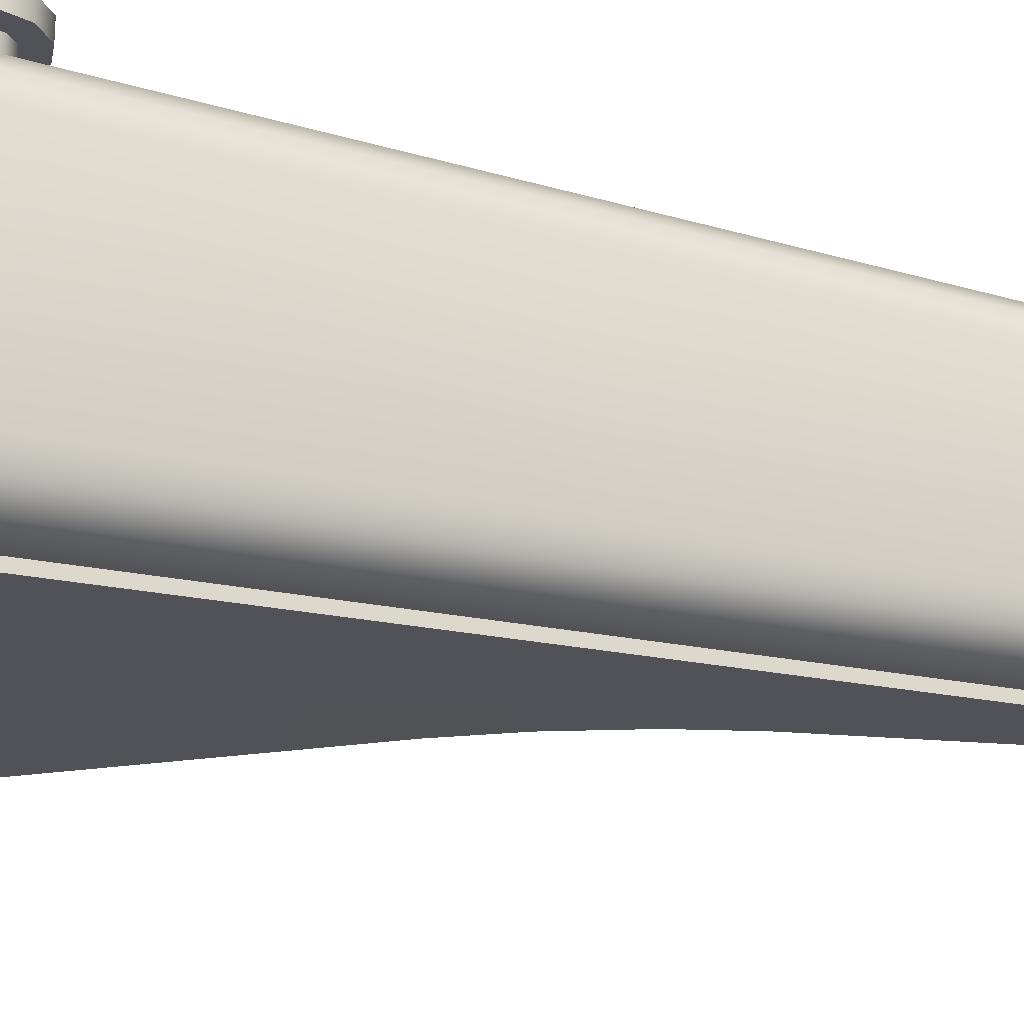
<metadata>
{"format":"obj","ext":"obj","renderer":"f3d","projection":"perspective","resolution":1024,"background":"white","views":[{"elev":-21.5,"azim":-115.5,"up":"+Z"}]}
</metadata>
<code>
g ammocounter
v 0.6901 -0.3544 -0.2844
v 0.6725 -0.5025 0.2844
v 0.6901 -0.3544 0.2844
v 0.6725 -0.5025 -0.2844
v 0.3006 -0.9872 0.268
v 0.3006 -0.9872 -0.268
v 0.2257 -1.108 0.2639
v 0.2257 -1.108 -0.2639
v 0.1603 -1.256 0.2588
v 0.1603 -1.256 -0.2588
v 0.1217 -1.393 0.2542
v 0.1217 -1.393 -0.2542
v 0.003058 -2.059 0.2316
v 0.003058 -2.059 -0.2316
v -0.02981 -2.114 0.2298
v -0.02981 -2.114 -0.2298
v -0.08961 -2.136 0.229
v -0.08961 -2.136 -0.229
v -0.1405 -2.136 -0.229
v -0.1778 -2.136 -0.219
v -0.205 -2.136 -0.1917
v -0.215 -2.136 -0.1545
v -0.215 -2.136 0.1545
v -0.205 -2.136 0.1917
v -0.1778 -2.136 0.219
v -0.1405 -2.136 0.229
v -0.1405 -0.0634 0.2844
v -0.1778 -0.0634 0.272
v -0.205 -0.0634 0.2381
v -0.215 -0.0634 0.1919
v -0.215 -0.0634 -0.1919
v -0.205 -0.0634 -0.2381
v -0.1778 -0.0634 -0.272
v -0.1405 -0.0634 -0.2844
v -0.1241 -0.06809 -0.271
v 0.6901 -0.3544 -0.2844
v 0.6737 -0.3497 -0.271
v 0.6901 -0.3544 0.2844
v -0.09238 -0.07716 -0.203
v -0.08079 -0.08132 -0.2327
v -0.05281 -0.09136 -0.245
v 0.6024 -0.3264 -0.245
v 0.6304 -0.3365 -0.2327
v 0.6419 -0.3406 -0.203
v 0.6419 -0.3406 0.203
v -0.09238 -0.07716 0.203
v 0.6737 -0.3497 0.271
v 0.6304 -0.3365 0.2327
v 0.6024 -0.3264 0.245
v -0.1241 -0.06809 0.271
v -0.08079 -0.08132 0.2327
v -0.05281 -0.09136 0.245
v -0.09674 -0.1201 -0.2327
v -0.06875 -0.1302 -0.245
v 0.5864 -0.3652 -0.245
v 0.6144 -0.3753 -0.2327
v -0.1083 -0.116 -0.203
v 0.626 -0.3794 -0.203
v -0.1083 -0.116 0.203
v 0.626 -0.3794 0.203
v -0.09674 -0.1201 0.2327
v 0.6144 -0.3753 0.2327
v -0.06875 -0.1302 0.245
v 0.5864 -0.3652 0.245
v 0.6024 -0.3264 -0.245
v 0.5864 -0.3652 -0.245
v -0.06875 -0.1302 -0.245
v -0.05281 -0.09136 -0.245
v -0.08079 -0.08132 -0.2327
v -0.09674 -0.1201 -0.2327
v -0.09238 -0.07716 -0.203
v -0.1083 -0.116 -0.203
v -0.1083 -0.116 0.203
v -0.09238 -0.07716 0.203
v -0.08079 -0.08132 0.2327
v -0.09674 -0.1201 0.2327
v -0.05281 -0.09136 0.245
v -0.06875 -0.1302 0.245
v 0.5864 -0.3652 0.245
v 0.6024 -0.3264 0.245
v 0.6304 -0.3365 0.2327
v 0.6144 -0.3753 0.2327
v 0.6419 -0.3406 0.203
v 0.626 -0.3794 0.203
v 0.626 -0.3794 -0.203
v 0.6419 -0.3406 -0.203
v 0.6304 -0.3365 -0.2327
v 0.6144 -0.3753 -0.2327
v 0.6024 -0.3264 -0.245
v 0.5864 -0.3652 -0.245
v -0.1039 -0.2494 -0.2835
v -0.1041 -0.1074 -0.3026
v -0.1039 -0.107 -0.2835
v -0.1041 -0.2498 -0.3026
v -0.1039 -0.9977 -0.2619
v -0.1041 -0.9982 -0.2811
v -0.1039 -2.086 -0.2306
v -0.1041 -2.087 -0.2497
v -0.1039 -0.9977 0.2619
v -0.1041 -2.087 0.2497
v -0.1039 -2.086 0.2306
v -0.1041 -0.9982 0.2811
v -0.1039 -0.2494 0.2835
v -0.1041 -0.2498 0.3026
v -0.1039 -0.107 0.2835
v -0.1041 -0.1074 0.3026
v 0.6304 -0.3852 0.3026
v -0.1041 -0.2498 0.3026
v -0.1041 -0.1074 0.3026
v 0.6136 -0.5267 0.3026
v 0.2586 -0.9894 0.2869
v -0.06342 -1.055 0.2811
v 0.1871 -1.105 0.283
v 0.1246 -1.246 0.2782
v 0.08776 -1.377 0.2738
v -0.02547 -2.013 0.2522
v -0.05685 -2.065 0.2504
v -0.1041 -0.9982 0.2811
v -0.07745 -2.087 0.2497
v -0.1041 -2.087 0.2497
v -0.1041 -0.1074 -0.3026
v 0.6136 -0.5267 -0.3026
v 0.6304 -0.3852 -0.3026
v -0.1041 -0.2498 -0.3026
v 0.2586 -0.9894 -0.2869
v -0.06342 -1.055 -0.2811
v 0.1871 -1.105 -0.283
v 0.1246 -1.246 -0.2782
v 0.08776 -1.377 -0.2738
v -0.02547 -2.013 -0.2522
v -0.05685 -2.065 -0.2504
v -0.1041 -0.9982 -0.2811
v -0.07745 -2.087 -0.2497
v -0.1041 -2.087 -0.2497
v -0.07722 -2.086 -0.2306
v -0.07745 -2.087 -0.2497
v -0.1041 -2.087 -0.2497
v -0.1039 -2.086 -0.2306
v -0.1039 -2.086 0.2306
v -0.1041 -2.087 0.2497
v -0.07745 -2.087 0.2497
v -0.07722 -2.086 0.2306
v 0.6307 -0.3848 -0.2835
v 0.6304 -0.3852 -0.3026
v 0.6136 -0.5267 -0.3026
v 0.6139 -0.5262 -0.2835
v 0.2586 -0.9894 -0.2869
v 0.2588 -0.9889 -0.2678
v 0.1871 -1.105 -0.283
v 0.1874 -1.104 -0.2639
v 0.1246 -1.246 -0.2782
v 0.1248 -1.246 -0.2591
v 0.08776 -1.377 -0.2738
v 0.08798 -1.376 -0.2547
v -0.02547 -2.013 -0.2522
v -0.02525 -2.012 -0.2331
v -0.05685 -2.065 -0.2504
v -0.05662 -2.064 -0.2313
v -0.07745 -2.087 -0.2497
v -0.07722 -2.086 -0.2306
v -0.07722 -2.086 0.2306
v -0.07745 -2.087 0.2497
v -0.05685 -2.065 0.2504
v -0.05662 -2.064 0.2313
v -0.02547 -2.013 0.2522
v -0.02525 -2.012 0.2331
v 0.08776 -1.377 0.2738
v 0.08798 -1.376 0.2547
v 0.1246 -1.246 0.2782
v 0.1248 -1.246 0.2591
v 0.1871 -1.105 0.283
v 0.1874 -1.104 0.2639
v 0.2586 -0.9894 0.2869
v 0.2588 -0.9889 0.2678
v 0.6136 -0.5267 0.3026
v 0.6139 -0.5262 0.2835
v 0.6304 -0.3852 0.3026
v 0.6307 -0.3848 0.2835
v -0.1039 -0.107 -0.2835
v -0.1041 -0.1074 -0.3026
v 0.6304 -0.3852 -0.3026
v 0.6307 -0.3848 -0.2835
v 0.6307 -0.3848 0.2835
v 0.6304 -0.3852 0.3026
v -0.1041 -0.1074 0.3026
v -0.1039 -0.107 0.2835
v -0.1041 -0.3251 0.3111
v -0.1041 -0.3251 -0.3229
v -0.132 -0.3176 -0.3229
v -0.132 -0.3176 0.3111
v -0.1525 -0.2972 -0.3229
v -0.1525 -0.2972 0.3111
v -0.16 -0.2693 -0.3229
v -0.16 -0.2693 0.3111
v -0.1525 -0.2414 -0.3229
v -0.1525 -0.2414 0.3111
v -0.132 -0.2209 -0.3229
v -0.132 -0.2209 0.3111
v -0.1041 -0.2134 -0.3229
v -0.1041 -0.2134 0.3111
v -0.07622 -0.2209 -0.3229
v -0.07622 -0.2209 0.3111
v -0.05578 -0.2414 -0.3229
v -0.05578 -0.2414 0.3111
v -0.0483 -0.2693 -0.3229
v -0.0483 -0.2693 0.3111
v -0.05578 -0.2972 -0.3229
v -0.05578 -0.2972 0.3111
v -0.07622 -0.3176 -0.3229
v -0.07622 -0.3176 0.3111
v -0.1041 -0.3251 -0.3229
v -0.1041 -0.3251 0.3111
v -0.05601 -0.3526 0.3111
v -0.1041 -0.3655 0.3111
v -0.1041 -0.3655 0.3467
v -0.05601 -0.3526 0.3467
v -0.02079 -0.3174 0.3111
v -0.02079 -0.3174 0.3467
v -0.007894 -0.2693 0.3111
v -0.007894 -0.2693 0.3467
v -0.02079 -0.2212 0.3111
v -0.02079 -0.2212 0.3467
v -0.05601 -0.1859 0.3111
v -0.05601 -0.1859 0.3467
v -0.1041 -0.173 0.3111
v -0.1041 -0.173 0.3467
v -0.1523 -0.1859 0.3111
v -0.1523 -0.1859 0.3467
v -0.1875 -0.2212 0.3111
v -0.1875 -0.2212 0.3467
v -0.2004 -0.2693 0.3111
v -0.2004 -0.2693 0.3467
v -0.1875 -0.3174 0.3111
v -0.1875 -0.3174 0.3467
v -0.1523 -0.3526 0.3111
v -0.1523 -0.3526 0.3467
v -0.1041 -0.3655 0.3111
v -0.1041 -0.3655 0.3467
v -0.05578 -0.2972 -0.3229
v -0.0483 -0.2693 -0.3229
v -0.05578 -0.2414 -0.3229
v -0.07622 -0.3176 -0.3229
v -0.07622 -0.2209 -0.3229
v -0.1041 -0.3251 -0.3229
v -0.1041 -0.2134 -0.3229
v -0.132 -0.3176 -0.3229
v -0.132 -0.2209 -0.3229
v -0.1525 -0.2972 -0.3229
v -0.1525 -0.2414 -0.3229
v -0.16 -0.2693 -0.3229
v -0.0338 -0.2287 0.3612
v -0.02292 -0.2693 0.3612
v -0.0338 -0.3099 0.3612
v -0.06353 -0.1989 0.3612
v -0.06353 -0.3396 0.3612
v -0.1041 -0.1881 0.3612
v -0.1041 -0.3505 0.3612
v -0.1447 -0.1989 0.3612
v -0.1447 -0.3396 0.3612
v -0.1745 -0.2287 0.3612
v -0.1745 -0.3099 0.3612
v -0.1853 -0.2693 0.3612
v -0.1041 -1.959 0.2767
v -0.1041 -1.959 -0.2737
v -0.132 -1.951 -0.2737
v -0.132 -1.951 0.2767
v -0.1525 -1.931 -0.2737
v -0.1525 -1.931 0.2767
v -0.16 -1.903 -0.2737
v -0.16 -1.903 0.2767
v -0.1525 -1.875 -0.2737
v -0.1525 -1.875 0.2767
v -0.132 -1.855 -0.2737
v -0.132 -1.855 0.2767
v -0.1041 -1.847 -0.2737
v -0.1041 -1.847 0.2767
v -0.07622 -1.855 -0.2737
v -0.07622 -1.855 0.2767
v -0.05578 -1.875 -0.2737
v -0.05578 -1.875 0.2767
v -0.0483 -1.903 -0.2737
v -0.0483 -1.903 0.2767
v -0.05578 -1.931 -0.2737
v -0.05578 -1.931 0.2767
v -0.07622 -1.951 -0.2737
v -0.07622 -1.951 0.2767
v -0.1041 -1.959 -0.2737
v -0.1041 -1.959 0.2767
v -0.05601 -1.986 0.2767
v -0.1041 -1.999 0.2767
v -0.1041 -1.999 0.3123
v -0.05601 -1.986 0.3123
v -0.02079 -1.951 0.2767
v -0.02079 -1.951 0.3123
v -0.007894 -1.903 0.2767
v -0.007894 -1.903 0.3123
v -0.02079 -1.855 0.2767
v -0.02079 -1.855 0.3123
v -0.05601 -1.82 0.2767
v -0.05601 -1.82 0.3123
v -0.1041 -1.807 0.2767
v -0.1041 -1.807 0.3123
v -0.1523 -1.82 0.2767
v -0.1523 -1.82 0.3123
v -0.1875 -1.855 0.2767
v -0.1875 -1.855 0.3123
v -0.2004 -1.903 0.2767
v -0.2004 -1.903 0.3123
v -0.1875 -1.951 0.2767
v -0.1875 -1.951 0.3123
v -0.1523 -1.986 0.2767
v -0.1523 -1.986 0.3123
v -0.1041 -1.999 0.2767
v -0.1041 -1.999 0.3123
v -0.05578 -1.931 -0.2737
v -0.0483 -1.903 -0.2737
v -0.05578 -1.875 -0.2737
v -0.07622 -1.951 -0.2737
v -0.07622 -1.855 -0.2737
v -0.1041 -1.959 -0.2737
v -0.1041 -1.847 -0.2737
v -0.132 -1.951 -0.2737
v -0.132 -1.855 -0.2737
v -0.1525 -1.931 -0.2737
v -0.1525 -1.875 -0.2737
v -0.16 -1.903 -0.2737
v -0.0338 -1.862 0.3268
v -0.02292 -1.903 0.3268
v -0.0338 -1.944 0.3268
v -0.06353 -1.833 0.3268
v -0.06353 -1.973 0.3268
v -0.1041 -1.822 0.3268
v -0.1041 -1.984 0.3268
v -0.1447 -1.833 0.3268
v -0.1447 -1.973 0.3268
v -0.1745 -1.862 0.3268
v -0.1745 -1.944 0.3268
v -0.1853 -1.903 0.3268
v -0.215 -2.136 -0.1545
v -0.215 -0.9964 0.1766
v -0.215 -2.136 0.1545
v -0.205 -2.136 0.1917
v -0.205 -0.9964 0.2192
v -0.1778 -2.136 0.219
v -0.1778 -0.9964 0.2504
v -0.1405 -2.136 0.229
v -0.215 -0.9964 -0.1766
v -0.215 -0.2126 0.1919
v -0.205 -0.2126 0.2381
v -0.205 -0.9964 -0.2192
v -0.205 -2.136 -0.1917
v -0.1778 -0.9964 -0.2504
v -0.1778 -2.136 -0.219
v -0.1405 -0.9964 -0.2618
v -0.1405 -2.136 -0.229
v -0.215 -0.2126 -0.1919
v -0.205 -0.2126 -0.2381
v -0.1778 -0.2126 -0.272
v -0.215 -0.0634 0.1919
v -0.215 -0.0634 -0.1919
v -0.205 -0.0634 -0.2381
v -0.1778 -0.0634 -0.272
v -0.205 -0.0634 0.2381
v -0.1405 -0.0634 -0.2844
v -0.1405 -0.2126 -0.2844
v -0.1778 -0.2126 0.272
v -0.1778 -0.0634 0.272
v -0.1405 -0.2126 0.2844
v -0.1405 -0.0634 0.2844
v -0.1405 -0.9964 0.2618
v -0.1039 -0.107 -0.2835
v -0.1039 -0.2494 -0.2835
v 0.6307 -0.3848 -0.2835
v -0.1039 -0.9977 -0.2619
v 0.6901 -0.3544 -0.2844
v 0.6139 -0.5262 -0.2835
v -0.1039 -2.086 -0.2306
v 0.6725 -0.5025 -0.2844
v -0.08961 -2.136 -0.229
v 0.2588 -0.9889 -0.2678
v -0.07722 -2.086 -0.2306
v 0.3006 -0.9872 -0.268
v -0.02981 -2.114 -0.2298
v 0.1874 -1.104 -0.2639
v -0.05662 -2.064 -0.2313
v 0.2257 -1.108 -0.2639
v 0.003058 -2.059 -0.2316
v 0.1248 -1.246 -0.2591
v -0.02525 -2.012 -0.2331
v 0.1603 -1.256 -0.2588
v 0.1217 -1.393 -0.2542
v 0.08798 -1.376 -0.2547
v -0.1039 -2.086 0.2306
v -0.07722 -2.086 0.2306
v -0.08961 -2.136 0.229
v -0.05662 -2.064 0.2313
v -0.1039 -0.9977 0.2619
v -0.02981 -2.114 0.2298
v -0.02525 -2.012 0.2331
v -0.1039 -0.2494 0.2835
v 0.003058 -2.059 0.2316
v 0.08798 -1.376 0.2547
v -0.1039 -0.107 0.2835
v 0.1217 -1.393 0.2542
v 0.6901 -0.3544 0.2844
v 0.1248 -1.246 0.2591
v 0.6307 -0.3848 0.2835
v 0.1603 -1.256 0.2588
v 0.6725 -0.5025 0.2844
v 0.1874 -1.104 0.2639
v 0.6139 -0.5262 0.2835
v 0.2257 -1.108 0.2639
v 0.3006 -0.9872 0.268
v 0.2588 -0.9889 0.2678
v -0.1041 -0.173 0.3111
v -0.1041 -0.2134 0.3111
v -0.07622 -0.2209 0.3111
v -0.05601 -0.1859 0.3111
v -0.1523 -0.1859 0.3111
v -0.05578 -0.2414 0.3111
v -0.132 -0.2209 0.3111
v -0.02079 -0.2212 0.3111
v -0.1875 -0.2212 0.3111
v -0.0483 -0.2693 0.3111
v -0.1525 -0.2414 0.3111
v -0.007894 -0.2693 0.3111
v -0.2004 -0.2693 0.3111
v -0.05578 -0.2972 0.3111
v -0.16 -0.2693 0.3111
v -0.02079 -0.3174 0.3111
v -0.1875 -0.3174 0.3111
v -0.07622 -0.3176 0.3111
v -0.1525 -0.2972 0.3111
v -0.05601 -0.3526 0.3111
v -0.1523 -0.3526 0.3111
v -0.1041 -0.3251 0.3111
v -0.132 -0.3176 0.3111
v -0.1041 -0.3655 0.3111
v -0.2004 -1.903 0.2767
v -0.16 -1.903 0.2767
v -0.1525 -1.875 0.2767
v -0.1875 -1.855 0.2767
v -0.1875 -1.951 0.2767
v -0.132 -1.855 0.2767
v -0.1525 -1.931 0.2767
v -0.1523 -1.82 0.2767
v -0.1523 -1.986 0.2767
v -0.1041 -1.847 0.2767
v -0.132 -1.951 0.2767
v -0.1041 -1.807 0.2767
v -0.1041 -1.999 0.2767
v -0.07622 -1.855 0.2767
v -0.1041 -1.959 0.2767
v -0.05601 -1.82 0.2767
v -0.05601 -1.986 0.2767
v -0.05578 -1.875 0.2767
v -0.07622 -1.951 0.2767
v -0.02079 -1.855 0.2767
v -0.02079 -1.951 0.2767
v -0.0483 -1.903 0.2767
v -0.05578 -1.931 0.2767
v -0.007894 -1.903 0.2767
v -0.05601 -0.1859 0.3467
v -0.06353 -0.1989 0.3612
v -0.1041 -0.1881 0.3612
v -0.1041 -0.173 0.3467
v -0.02079 -0.2212 0.3467
v -0.1447 -0.1989 0.3612
v -0.0338 -0.2287 0.3612
v -0.1523 -0.1859 0.3467
v -0.007894 -0.2693 0.3467
v -0.1745 -0.2287 0.3612
v -0.02292 -0.2693 0.3612
v -0.1875 -0.2212 0.3467
v -0.02079 -0.3174 0.3467
v -0.1853 -0.2693 0.3612
v -0.0338 -0.3099 0.3612
v -0.2004 -0.2693 0.3467
v -0.05601 -0.3526 0.3467
v -0.1745 -0.3099 0.3612
v -0.06353 -0.3396 0.3612
v -0.1875 -0.3174 0.3467
v -0.1041 -0.3655 0.3467
v -0.1447 -0.3396 0.3612
v -0.1041 -0.3505 0.3612
v -0.1523 -0.3526 0.3467
v -0.05601 -1.82 0.3123
v -0.06353 -1.833 0.3268
v -0.1041 -1.822 0.3268
v -0.1041 -1.807 0.3123
v -0.02079 -1.855 0.3123
v -0.1447 -1.833 0.3268
v -0.0338 -1.862 0.3268
v -0.1523 -1.82 0.3123
v -0.007894 -1.903 0.3123
v -0.1745 -1.862 0.3268
v -0.02292 -1.903 0.3268
v -0.1875 -1.855 0.3123
v -0.02079 -1.951 0.3123
v -0.1853 -1.903 0.3268
v -0.0338 -1.944 0.3268
v -0.2004 -1.903 0.3123
v -0.05601 -1.986 0.3123
v -0.1745 -1.944 0.3268
v -0.06353 -1.973 0.3268
v -0.1875 -1.951 0.3123
v -0.1041 -1.999 0.3123
v -0.1447 -1.973 0.3268
v -0.1041 -1.984 0.3268
v -0.1523 -1.986 0.3123
g ammocounter_0
f 3 2 1
f 2 4 1
f 2 5 4
f 5 6 4
f 6 5 7
f 8 6 7
f 8 7 9
f 10 8 9
f 10 9 11
f 12 10 11
f 11 13 12
f 13 14 12
f 14 13 15
f 16 14 15
f 16 15 17
f 18 16 17
f 19 18 17
f 17 20 19
f 17 21 20
f 17 22 21
f 17 23 22
f 17 24 23
f 17 25 24
f 17 26 25
f 29 28 27
f 30 29 27
f 31 30 27
f 32 31 27
f 33 32 27
f 27 34 33
f 35 34 27
f 36 34 35
f 35 37 36
f 38 36 37
f 27 39 35
f 40 35 39
f 41 35 40
f 35 41 37
f 41 42 37
f 43 37 42
f 44 37 43
f 37 44 38
f 44 45 38
f 27 46 39
f 45 47 38
f 27 38 47
f 48 47 45
f 49 47 48
f 27 50 46
f 50 27 47
f 50 47 49
f 46 50 51
f 49 52 50
f 51 50 52
f 55 54 53
f 53 56 55
f 53 57 56
f 57 58 56
f 57 59 58
f 59 60 58
f 59 61 60
f 61 62 60
f 61 63 62
f 63 64 62
f 67 66 65
f 68 67 65
f 68 69 67
f 69 70 67
f 69 71 70
f 71 72 70
f 73 72 71
f 74 73 71
f 73 74 75
f 76 73 75
f 76 75 77
f 78 76 77
f 79 78 77
f 80 79 77
f 79 80 81
f 82 79 81
f 82 81 83
f 84 82 83
f 85 84 83
f 86 85 83
f 86 87 85
f 87 88 85
f 87 89 88
f 89 90 88
f 93 92 91
f 92 94 91
f 91 94 95
f 94 96 95
f 95 96 97
f 96 98 97
f 101 100 99
f 100 102 99
f 99 102 103
f 102 104 103
f 103 104 105
f 104 106 105
f 109 108 107
f 108 110 107
f 111 110 108
f 108 112 111
f 111 112 113
f 113 112 114
f 114 112 115
f 116 115 112
f 112 117 116
f 108 118 112
f 112 119 117
f 112 118 119
f 118 120 119
f 123 122 121
f 122 124 121
f 124 122 125
f 125 126 124
f 127 126 125
f 128 126 127
f 129 126 128
f 126 129 130
f 130 131 126
f 126 132 124
f 131 133 126
f 133 132 126
f 133 134 132
f 137 136 135
f 138 137 135
f 141 140 139
f 142 141 139
f 145 144 143
f 146 145 143
f 147 145 146
f 148 147 146
f 149 147 148
f 150 149 148
f 151 149 150
f 152 151 150
f 153 151 152
f 154 153 152
f 155 153 154
f 156 155 154
f 157 155 156
f 158 157 156
f 159 157 158
f 160 159 158
f 163 162 161
f 164 163 161
f 165 163 164
f 166 165 164
f 167 165 166
f 168 167 166
f 169 167 168
f 170 169 168
f 171 169 170
f 172 171 170
f 173 171 172
f 174 173 172
f 175 173 174
f 176 175 174
f 177 175 176
f 178 177 176
f 181 180 179
f 182 181 179
f 185 184 183
f 186 185 183
f 189 188 187
f 190 189 187
f 191 189 190
f 192 191 190
f 193 191 192
f 194 193 192
f 195 193 194
f 196 195 194
f 197 195 196
f 198 197 196
f 199 197 198
f 200 199 198
f 201 199 200
f 202 201 200
f 203 201 202
f 204 203 202
f 205 203 204
f 206 205 204
f 207 205 206
f 208 207 206
f 209 207 208
f 210 209 208
f 211 209 210
f 212 211 210
f 215 214 213
f 216 215 213
f 216 213 217
f 218 216 217
f 218 217 219
f 220 218 219
f 220 219 221
f 222 220 221
f 222 221 223
f 224 222 223
f 224 223 225
f 226 224 225
f 226 225 227
f 228 226 227
f 228 227 229
f 230 228 229
f 230 229 231
f 232 230 231
f 232 231 233
f 234 232 233
f 234 233 235
f 236 234 235
f 236 235 237
f 238 236 237
f 241 240 239
f 239 242 241
f 242 243 241
f 242 244 243
f 244 245 243
f 244 246 245
f 246 247 245
f 246 248 247
f 248 249 247
f 248 250 249
f 253 252 251
f 251 254 253
f 254 255 253
f 254 256 255
f 256 257 255
f 256 258 257
f 258 259 257
f 258 260 259
f 260 261 259
f 260 262 261
f 265 264 263
f 266 265 263
f 267 265 266
f 268 267 266
f 269 267 268
f 270 269 268
f 271 269 270
f 272 271 270
f 273 271 272
f 274 273 272
f 275 273 274
f 276 275 274
f 277 275 276
f 278 277 276
f 279 277 278
f 280 279 278
f 281 279 280
f 282 281 280
f 283 281 282
f 284 283 282
f 285 283 284
f 286 285 284
f 287 285 286
f 288 287 286
f 291 290 289
f 292 291 289
f 292 289 293
f 294 292 293
f 294 293 295
f 296 294 295
f 296 295 297
f 298 296 297
f 298 297 299
f 300 298 299
f 300 299 301
f 302 300 301
f 302 301 303
f 304 302 303
f 304 303 305
f 306 304 305
f 306 305 307
f 308 306 307
f 308 307 309
f 310 308 309
f 310 309 311
f 312 310 311
f 312 311 313
f 314 312 313
f 317 316 315
f 315 318 317
f 318 319 317
f 318 320 319
f 320 321 319
f 320 322 321
f 322 323 321
f 322 324 323
f 324 325 323
f 324 326 325
f 329 328 327
f 327 330 329
f 330 331 329
f 330 332 331
f 332 333 331
f 332 334 333
f 334 335 333
f 334 336 335
f 336 337 335
f 336 338 337
f 341 340 339
f 340 341 342
f 343 340 342
f 343 342 344
f 345 343 344
f 345 344 346
f 340 347 339
f 348 340 343
f 340 348 347
f 349 343 345
f 349 348 343
f 339 347 350
f 351 339 350
f 351 350 352
f 353 351 352
f 353 352 354
f 355 353 354
f 348 356 347
f 350 347 357
f 347 356 357
f 352 350 358
f 350 357 358
f 359 348 349
f 348 359 356
f 359 360 356
f 356 360 361
f 357 356 361
f 357 361 362
f 358 357 362
f 363 359 349
f 358 362 364
f 352 358 365
f 365 358 364
f 354 352 365
f 363 349 366
f 367 363 366
f 366 349 345
f 367 366 368
f 369 367 368
f 366 345 370
f 368 366 370
f 370 345 346
f 364 371 365
f 371 372 365
f 365 372 354
f 373 371 364
f 372 374 354
f 375 373 364
f 354 374 355
f 376 373 375
f 374 377 355
f 378 376 375
f 355 377 379
f 380 376 378
f 377 381 379
f 382 380 378
f 379 381 383
f 384 380 382
f 381 385 383
f 386 384 382
f 383 385 387
f 388 384 386
f 385 389 387
f 390 388 386
f 387 389 391
f 392 388 390
f 389 392 391
f 391 392 390
f 394 393 346
f 395 394 346
f 346 393 370
f 396 394 395
f 393 397 370
f 398 396 395
f 370 397 368
f 399 396 398
f 397 400 368
f 401 399 398
f 368 400 369
f 402 399 401
f 400 403 369
f 404 402 401
f 369 403 405
f 406 402 404
f 403 407 405
f 408 406 404
f 405 407 409
f 410 406 408
f 407 411 409
f 412 410 408
f 409 411 413
f 414 410 412
f 413 414 412
f 411 414 413
f 417 416 415
f 418 417 415
f 415 416 419
f 420 417 418
f 416 421 419
f 422 420 418
f 419 421 423
f 424 420 422
f 421 425 423
f 426 424 422
f 423 425 427
f 428 424 426
f 425 429 427
f 430 428 426
f 427 429 431
f 432 428 430
f 429 433 431
f 434 432 430
f 431 433 435
f 436 432 434
f 433 437 435
f 438 436 434
f 435 437 438
f 437 436 438
f 441 440 439
f 442 441 439
f 439 440 443
f 444 441 442
f 440 445 443
f 446 444 442
f 443 445 447
f 448 444 446
f 445 449 447
f 450 448 446
f 447 449 451
f 452 448 450
f 449 453 451
f 454 452 450
f 451 453 455
f 456 452 454
f 453 457 455
f 458 456 454
f 455 457 459
f 460 456 458
f 457 461 459
f 462 460 458
f 459 461 462
f 461 460 462
f 465 464 463
f 466 465 463
f 463 464 467
f 468 465 466
f 464 469 467
f 470 468 466
f 467 469 471
f 472 468 470
f 469 473 471
f 474 472 470
f 471 473 475
f 476 472 474
f 473 477 475
f 478 476 474
f 475 477 479
f 480 476 478
f 477 481 479
f 482 480 478
f 479 481 483
f 484 480 482
f 481 485 483
f 486 484 482
f 483 485 486
f 485 484 486
f 489 488 487
f 490 489 487
f 487 488 491
f 492 489 490
f 488 493 491
f 494 492 490
f 491 493 495
f 496 492 494
f 493 497 495
f 498 496 494
f 495 497 499
f 500 496 498
f 497 501 499
f 502 500 498
f 499 501 503
f 504 500 502
f 501 505 503
f 506 504 502
f 503 505 507
f 508 504 506
f 505 509 507
f 510 508 506
f 507 509 510
f 509 508 510

</code>
